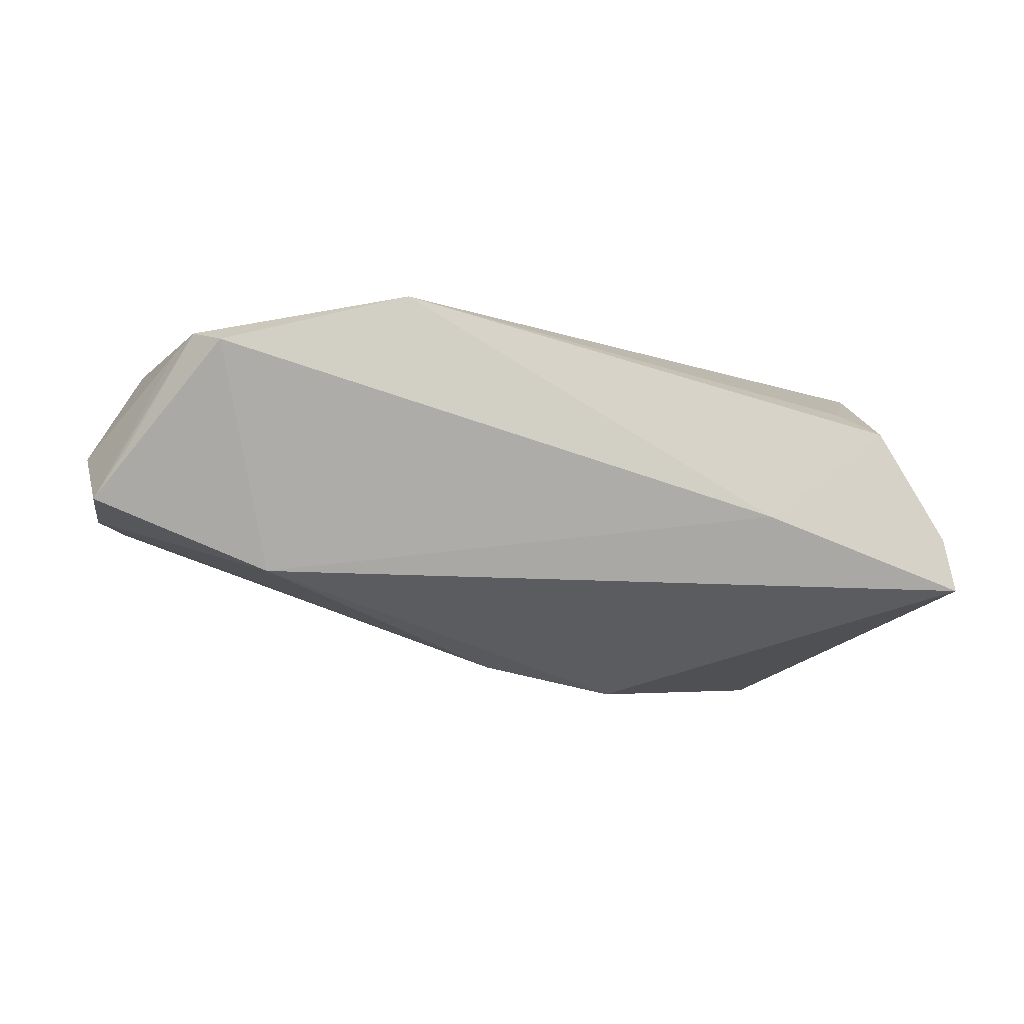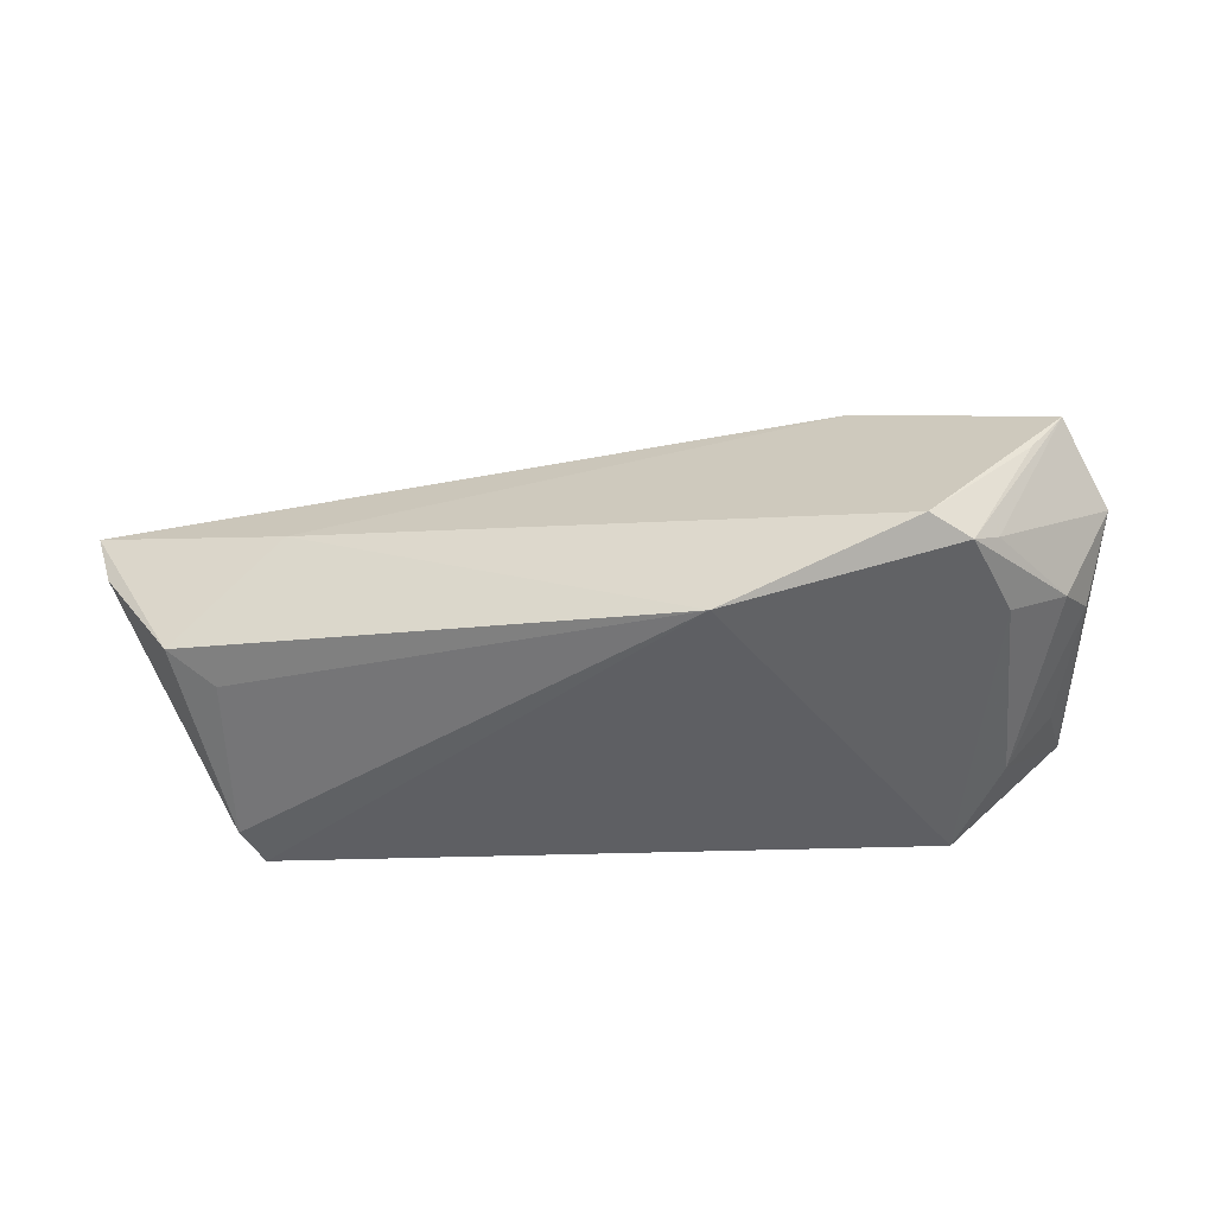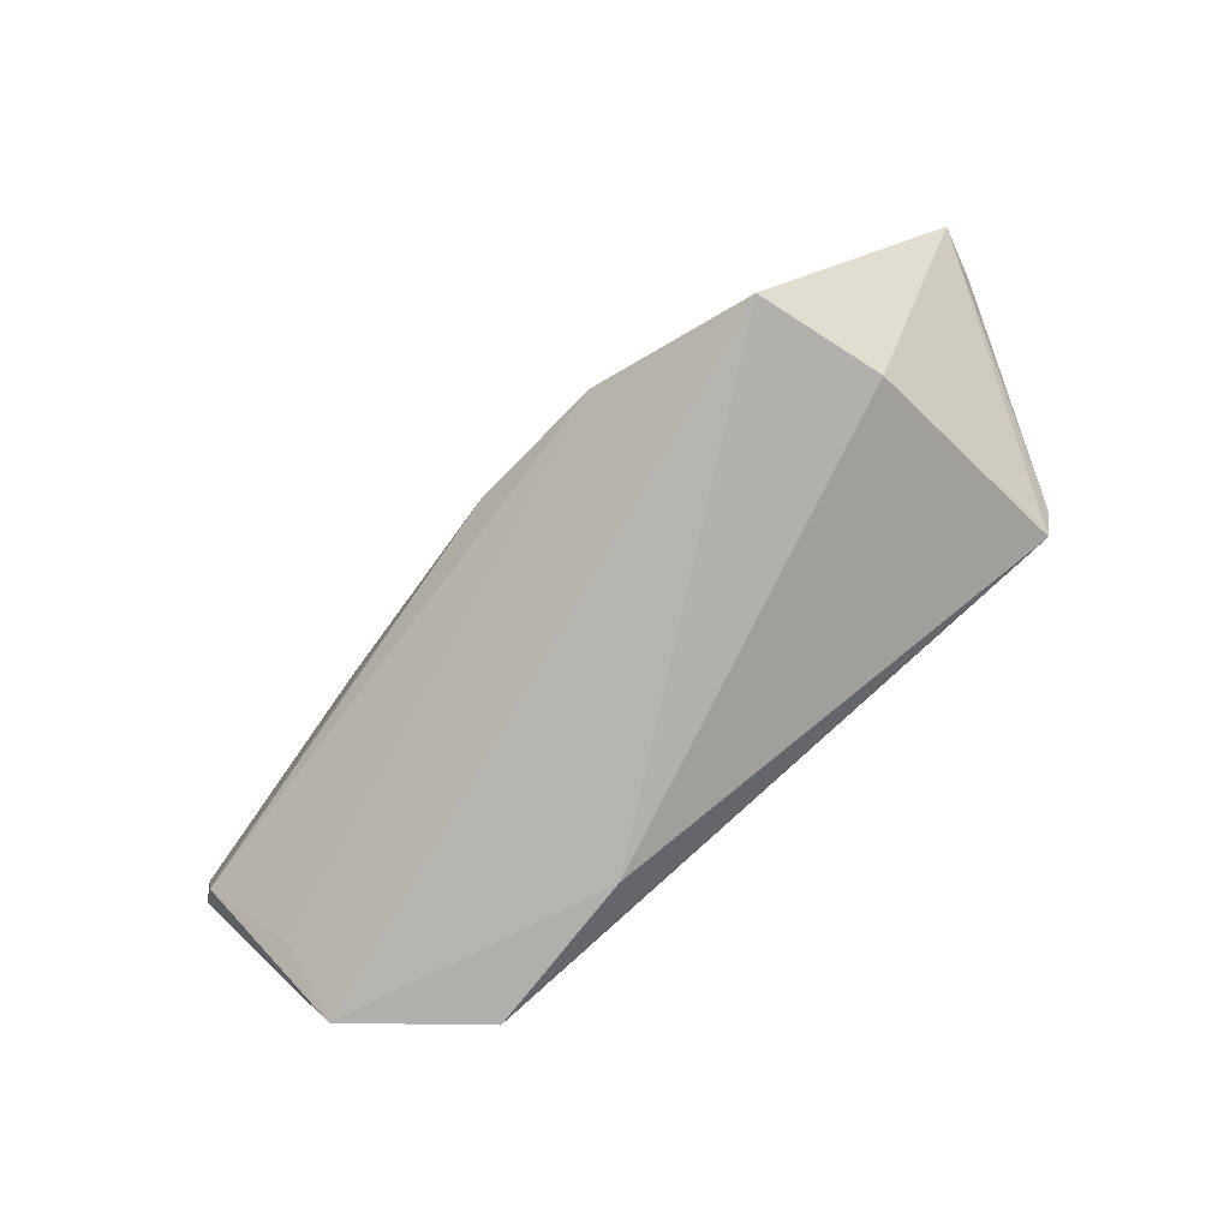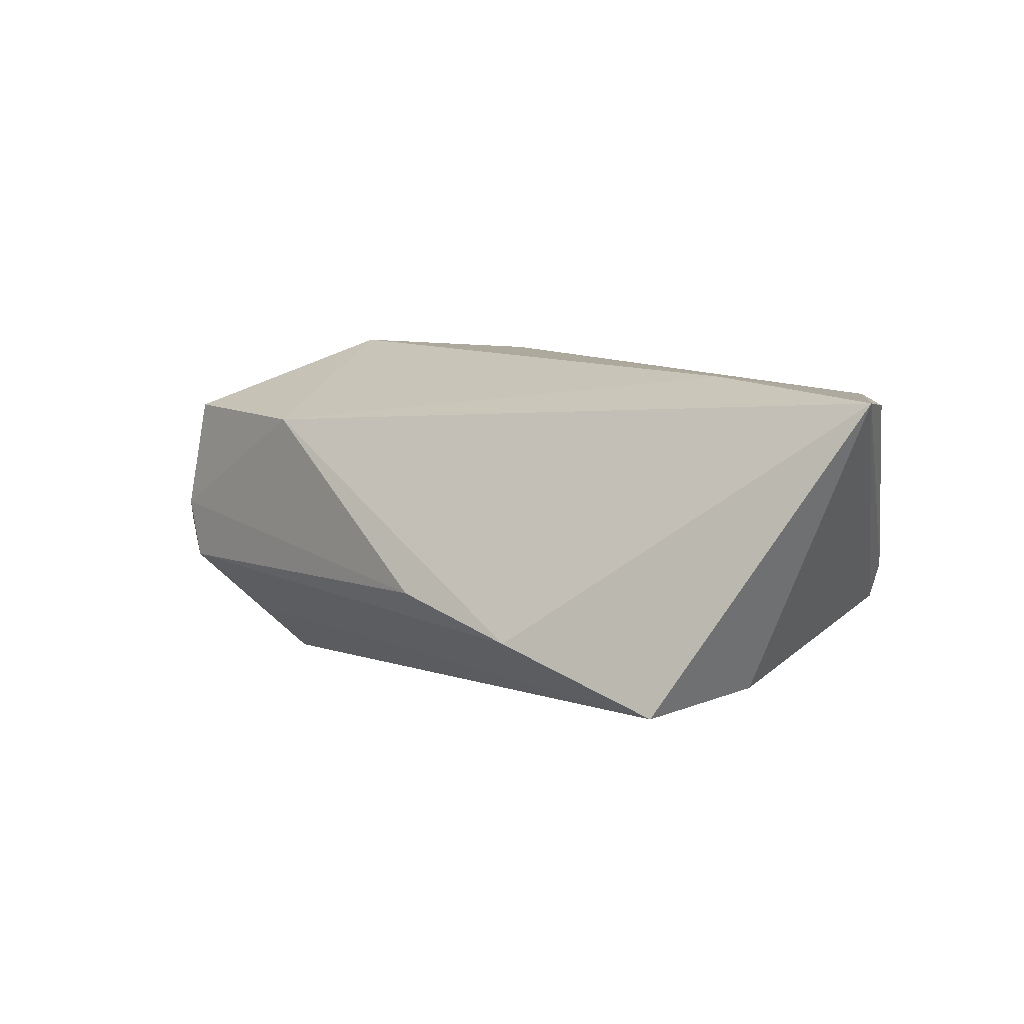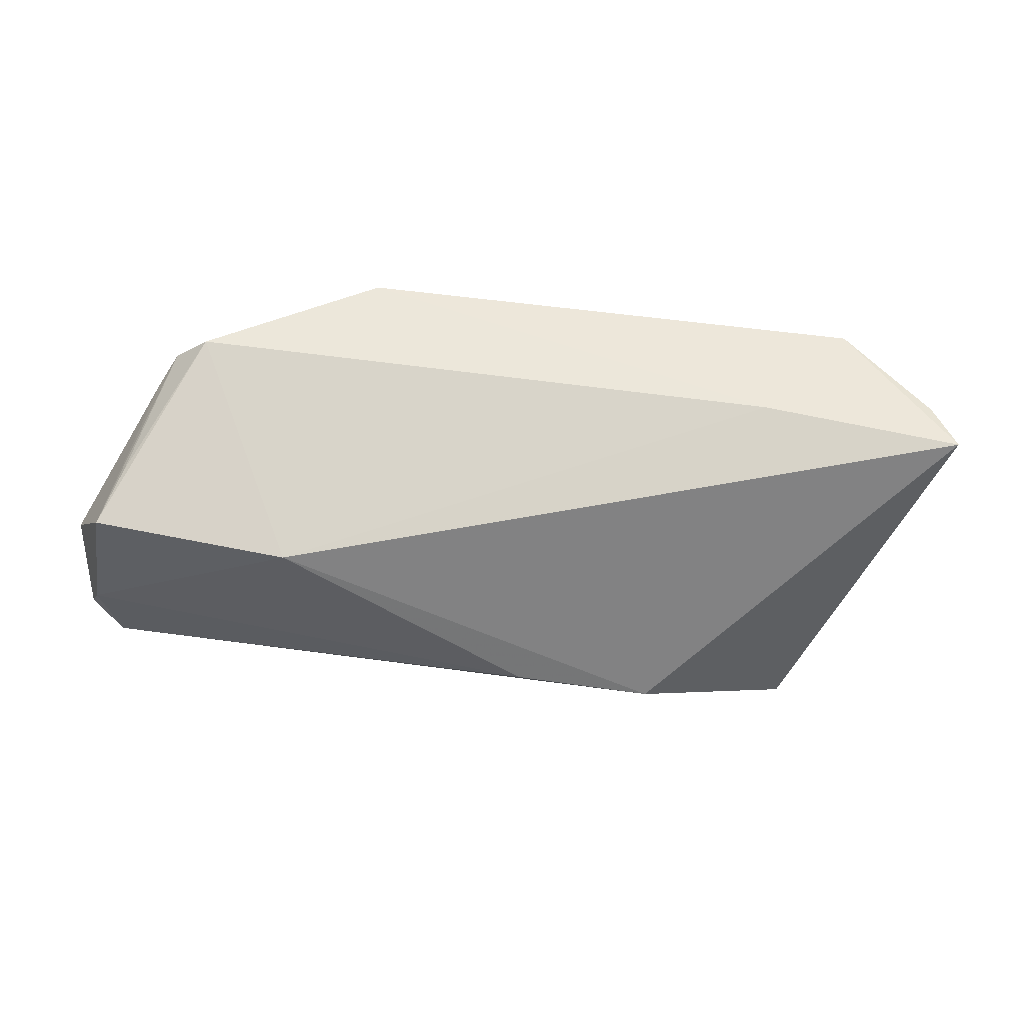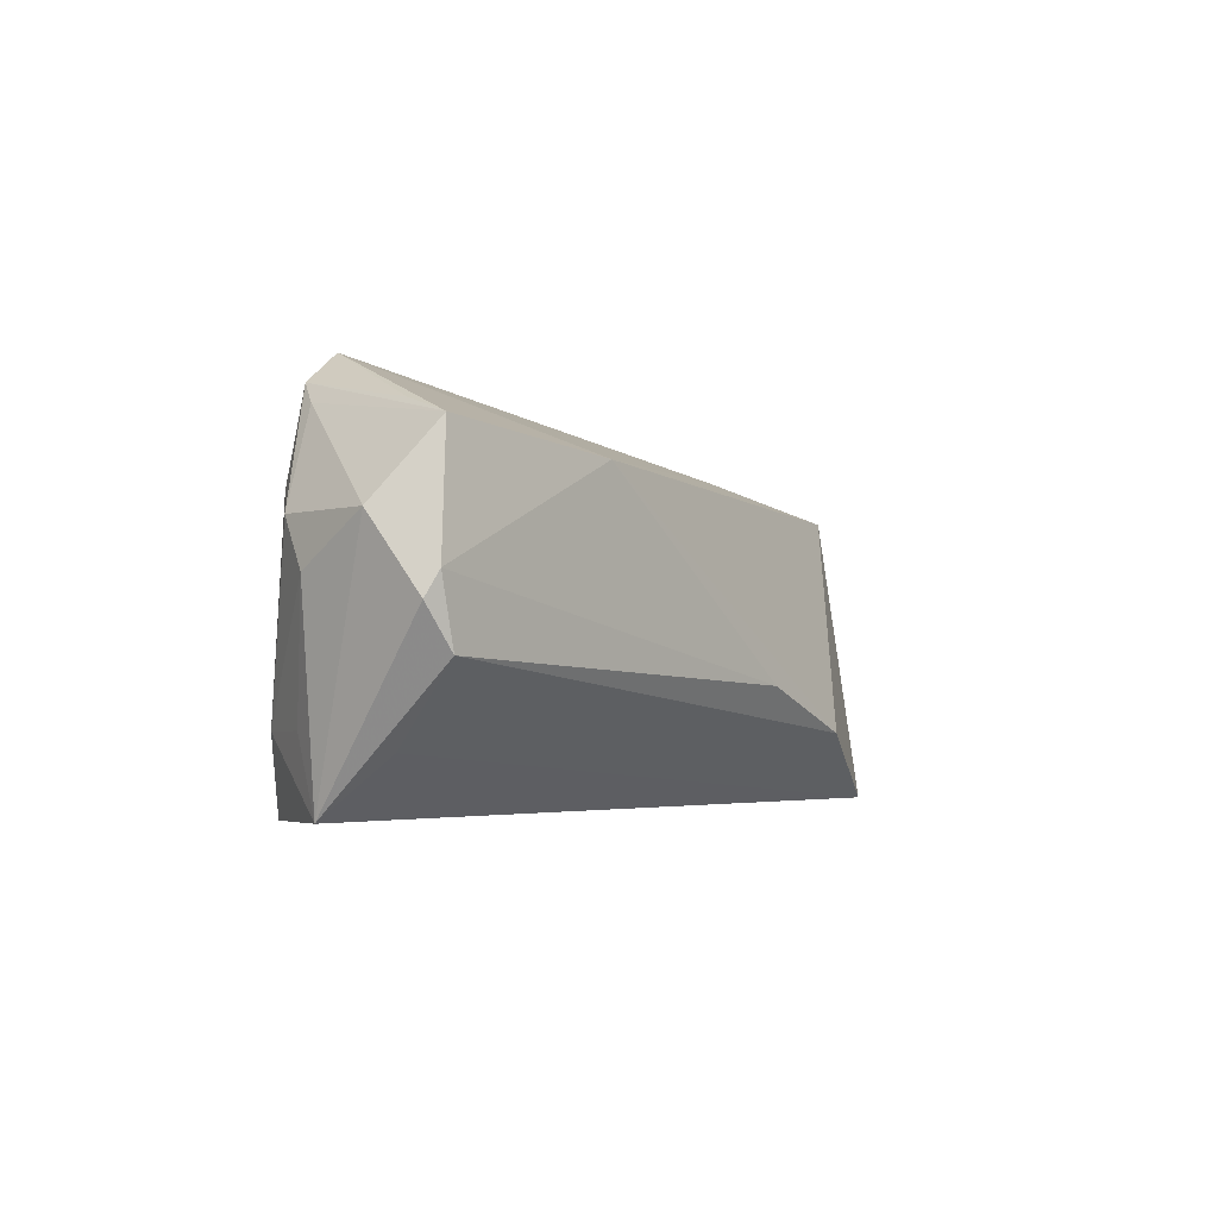
<metadata>
{"format":"obj","ext":"obj","renderer":"f3d","projection":"perspective","resolution":1024,"background":"white","views":[{"elev":79.9,"azim":5.5,"up":"+Y"},{"elev":-40.9,"azim":-168.0,"up":"+Z"},{"elev":-78.5,"azim":40.6,"up":"+Y"},{"elev":4.5,"azim":37.4,"up":"+Y"},{"elev":53.3,"azim":-6.7,"up":"+Y"},{"elev":-4.6,"azim":-67.6,"up":"+Y"}]}
</metadata>
<code>
v -0.05625 -0.007581 0.01148
v -0.05339 0.007635 -0.009476
v 0.04447 -0.01942 0.008326
v -0.05044 -0.01695 0.002077
v -0.0557 0.00132 -0.006166
v -0.04377 0.0232 -0.01281
v 0.03957 -0.02172 0.02459
v -0.04402 -0.01445 -0.01641
v -0.03929 0.02717 -0.01141
v 0.06129 0.01794 0.005062
v 0.06336 0.01831 0.01198
v -0.03109 0.01482 0.01777
v -0.05184 0.01921 0.003754
v 0.0001418 -0.008441 0.02603
v 0.04959 -0.00493 -0.01879
v 0.0463 0.01477 -0.01182
v -0.05961 -0.002256 0.009727
v -0.05019 -0.01457 -0.009566
v -0.04675 0.01114 -0.01338
v -0.05082 -0.02413 -0.007039
v 0.01848 -0.01363 0.02789
v -0.03605 -0.02405 -0.0201
v -0.01462 -0.02413 -0.01594
v 0.05163 0.01911 -0.00858
v 0.04748 -0.009718 -0.0201
v -0.05593 0.01665 0.01029
v -0.05989 0.007122 0.003183
v -0.01474 0.02589 -0.0201
v -0.0586 0.000855 0.01116
v 0.03715 0.02145 0.004721
v -0.04655 0.02038 -0.01046
f 12 21 11
f 19 28 22
f 28 19 6
f 28 6 9
f 21 12 14
f 14 1 21
f 12 29 14
f 14 29 1
f 30 12 11
f 30 9 12
f 28 9 30
f 12 9 26
f 27 29 26
f 26 29 12
f 26 31 27
f 6 31 26
f 21 1 4
f 1 20 4
f 23 20 22
f 21 4 7
f 7 4 20
f 7 23 3
f 20 23 7
f 11 21 7
f 7 3 11
f 27 31 2
f 2 6 19
f 2 31 6
f 17 20 1
f 1 29 17
f 27 20 17
f 17 29 27
f 13 9 6
f 6 26 13
f 13 26 9
f 3 23 25
f 11 3 25
f 25 15 11
f 25 23 22
f 22 28 25
f 28 15 25
f 8 19 22
f 8 2 19
f 22 20 8
f 5 20 27
f 27 2 5
f 2 8 5
f 24 30 11
f 28 30 24
f 18 8 20
f 20 5 18
f 18 5 8
f 11 15 10
f 10 24 11
f 15 24 10
f 16 15 28
f 28 24 16
f 16 24 15

</code>
